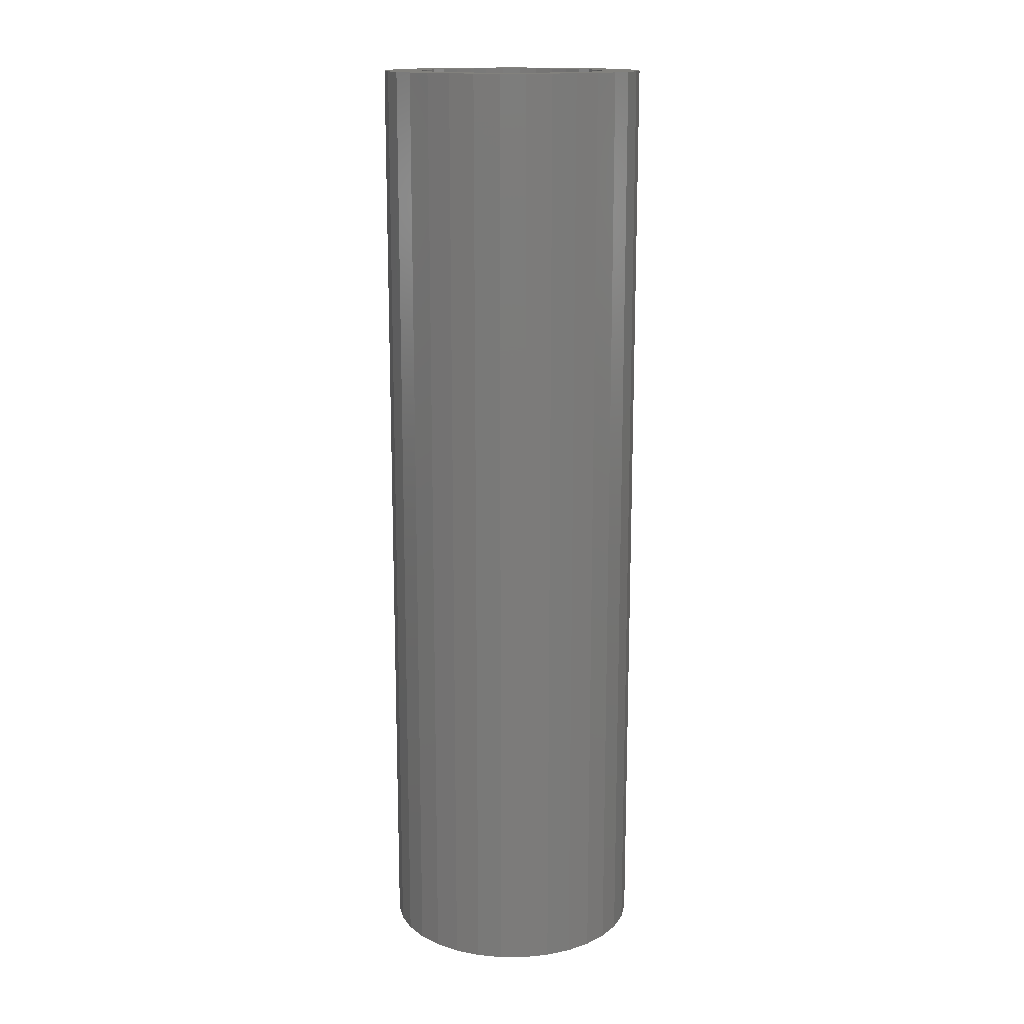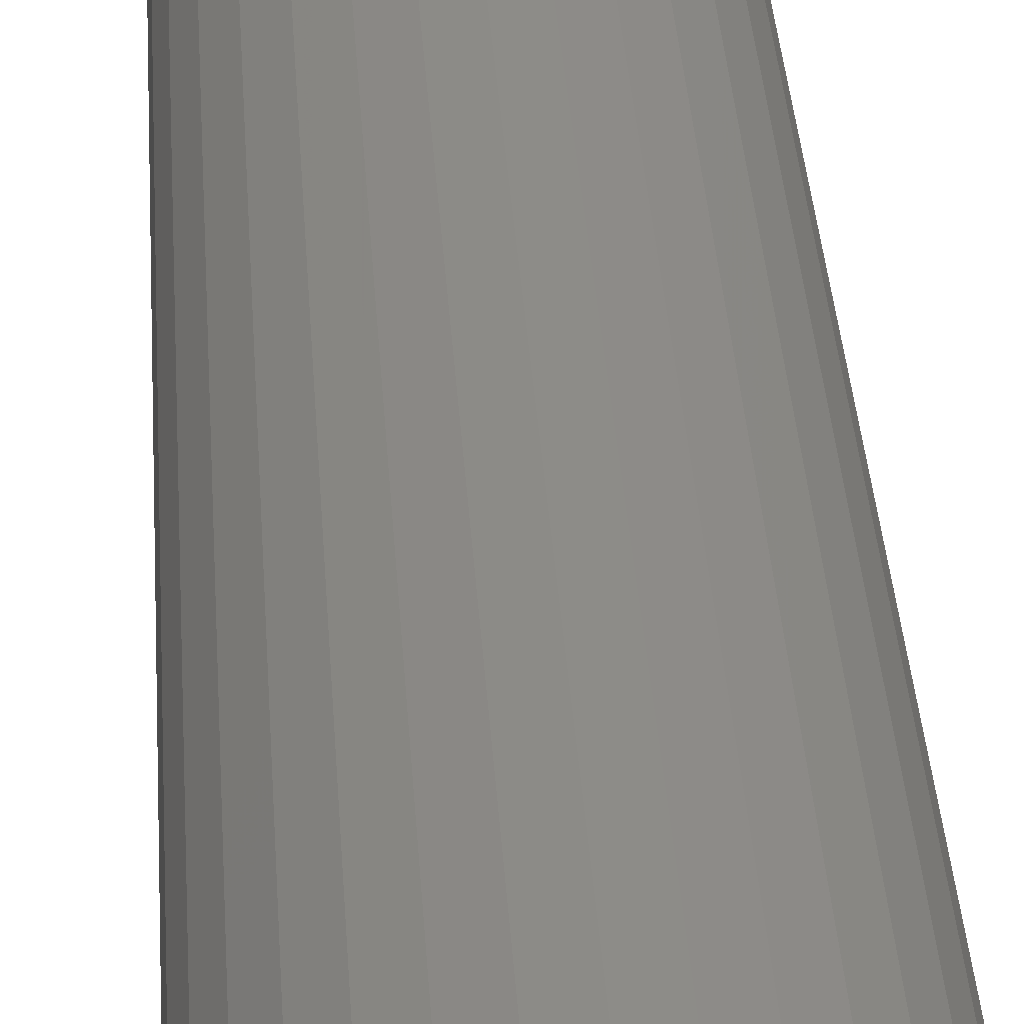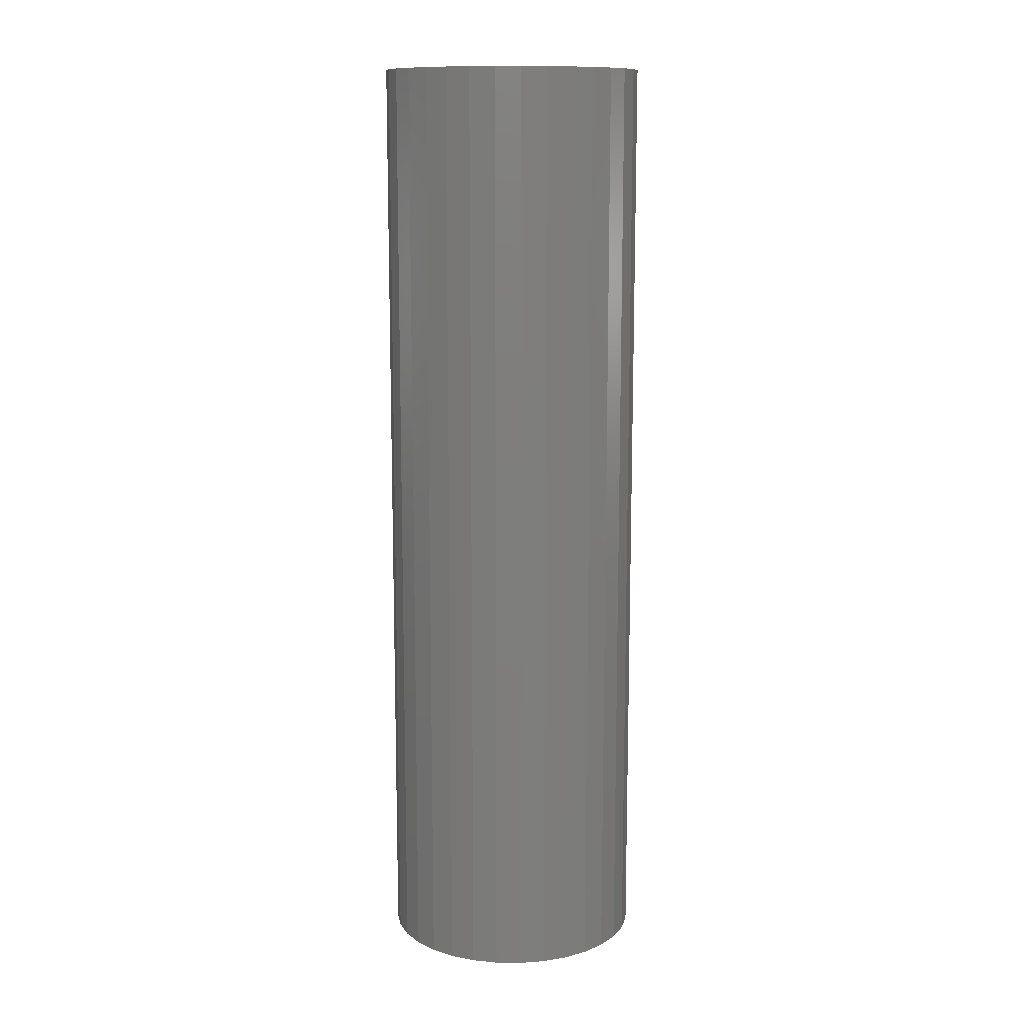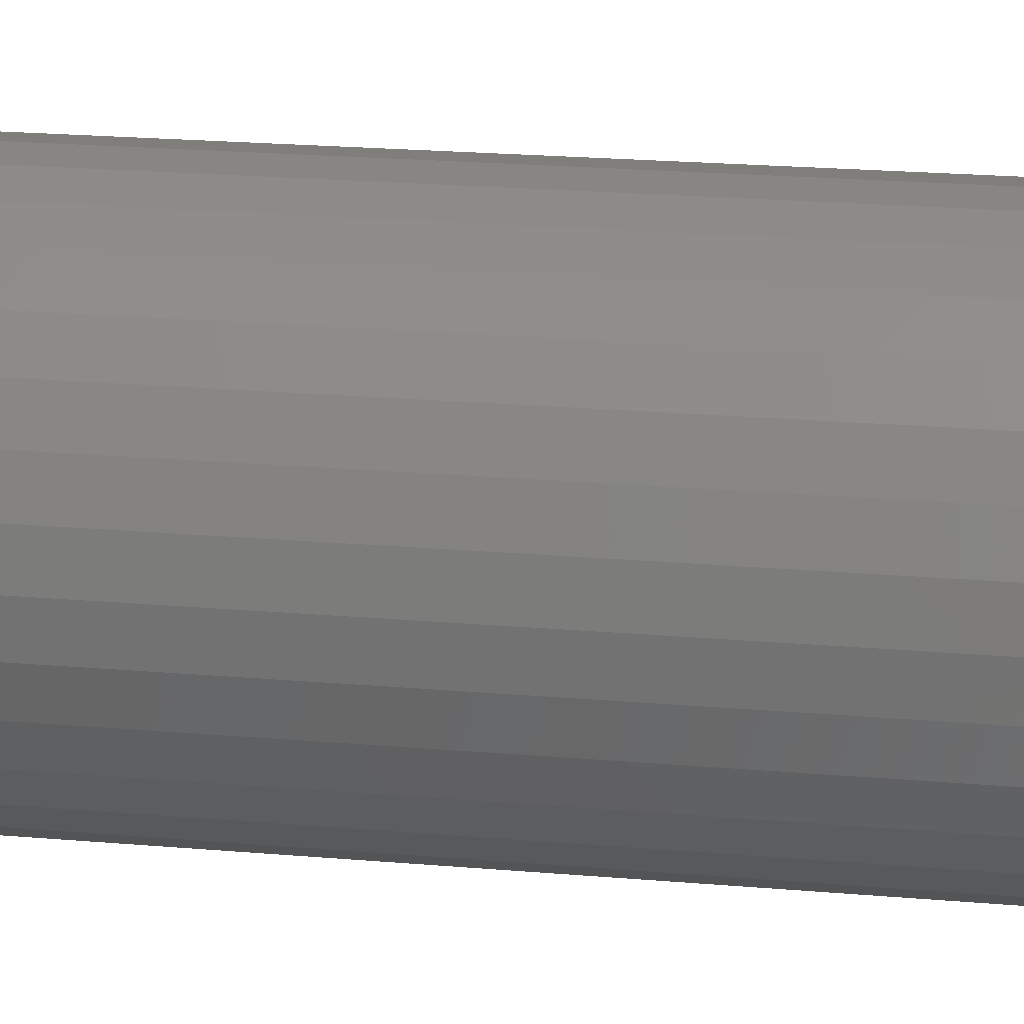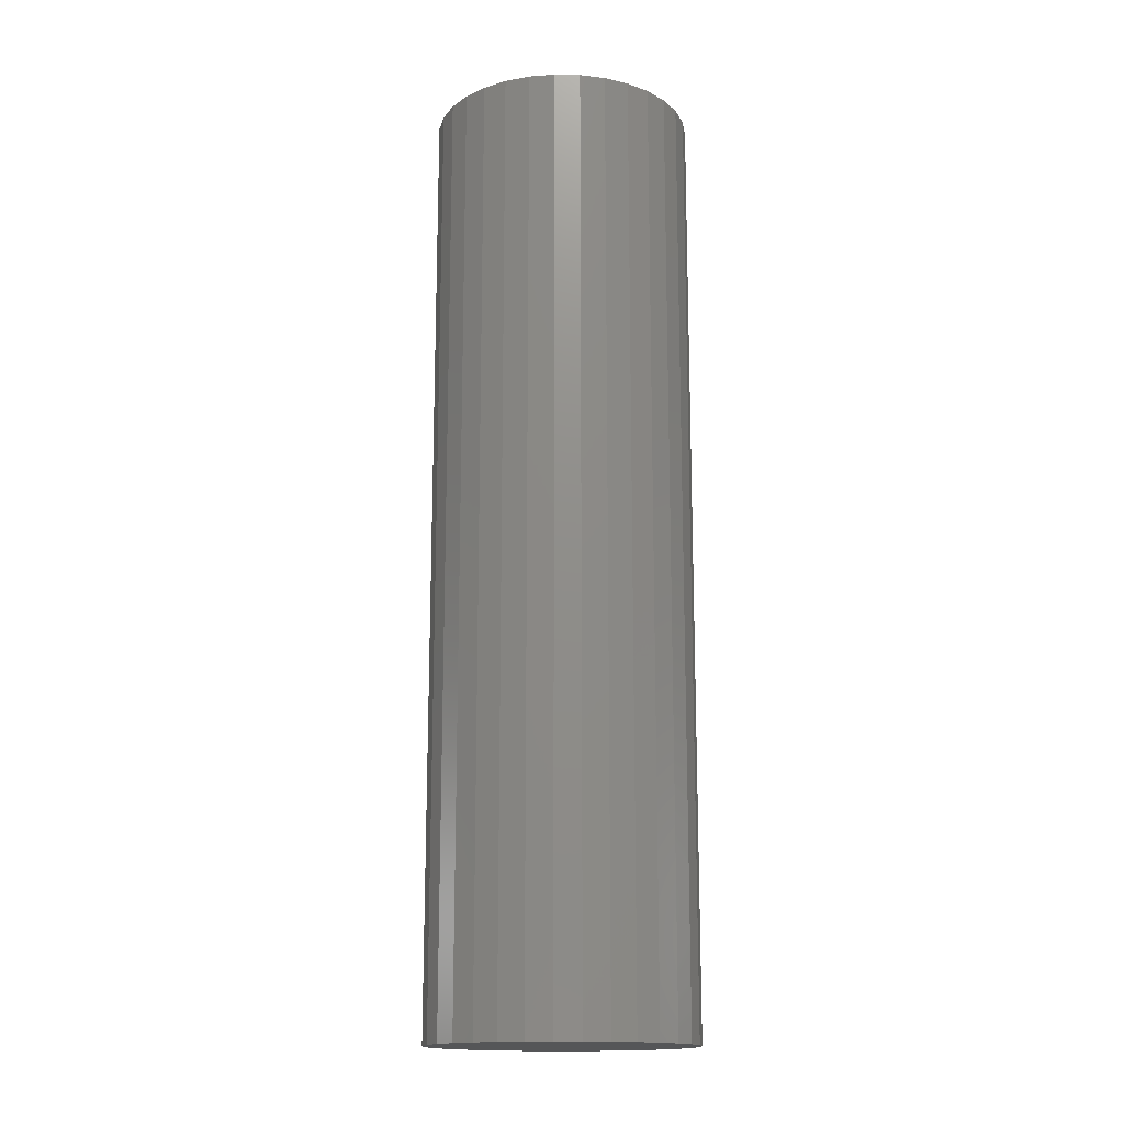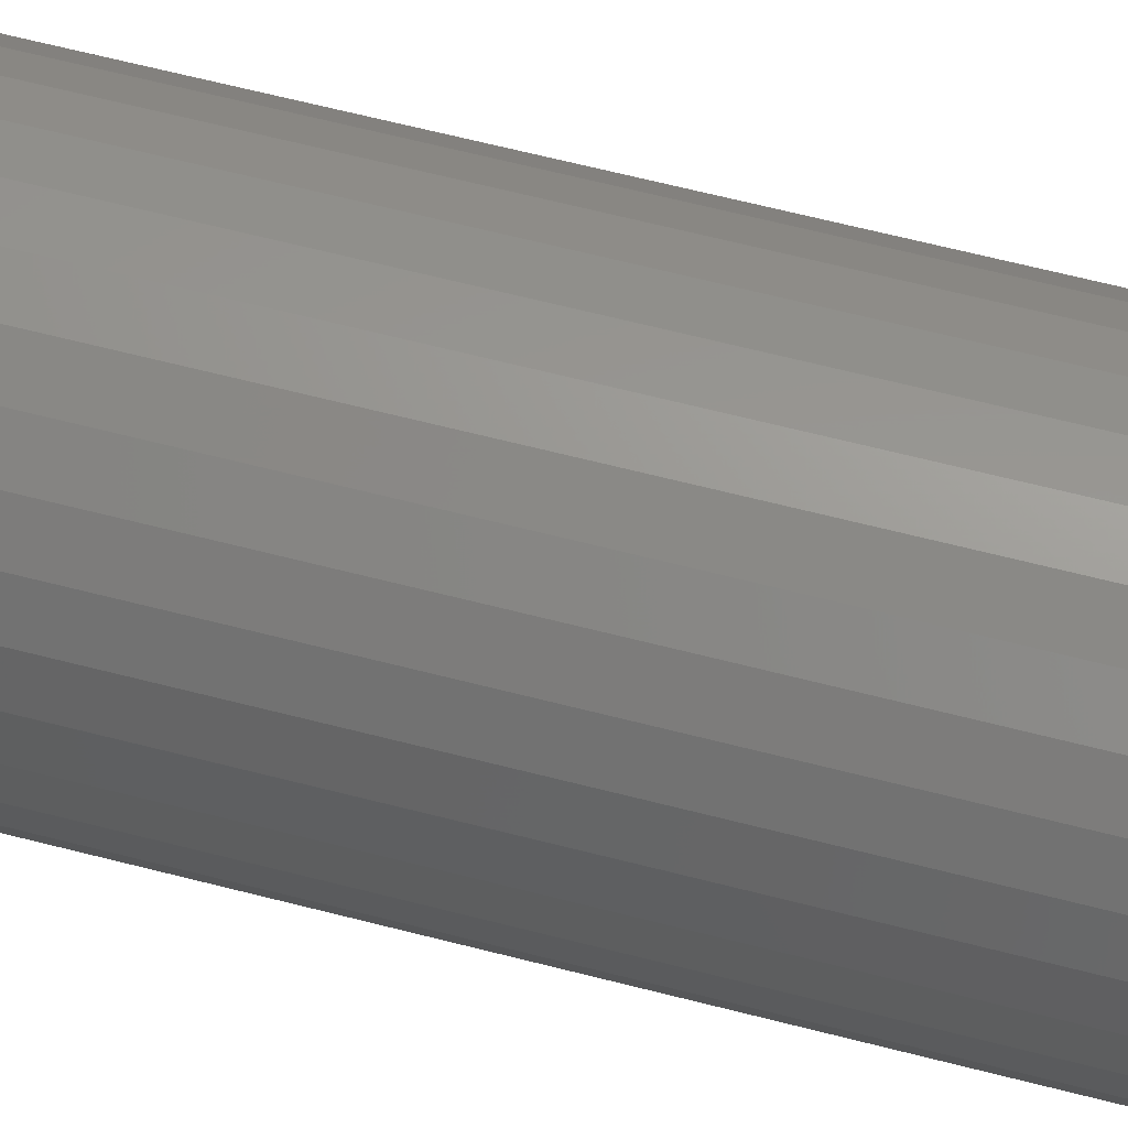
<metadata>
{"format":"stl","ext":"stl","renderer":"f3d","projection":"perspective","resolution":1024,"background":"white","views":[{"elev":15.3,"azim":50.2,"up":"+Y"},{"elev":34.8,"azim":176.4,"up":"+Z"},{"elev":12.0,"azim":-3.9,"up":"+Y"},{"elev":17.1,"azim":100.9,"up":"+Z"},{"elev":-15.9,"azim":-64.2,"up":"+Y"},{"elev":63.3,"azim":-75.3,"up":"+Z"}]}
</metadata>
<code>
# stl→obj: 128 verts, 252 faces
v -0.1455 0.75 0.02933
v -0.2068 0.75 0.04152
v -0.137 0.75 0.05753
v 0.1082 0.75 0.1063
v 0.08541 0.75 0.125
v 0.1789 0.75 0.1182
v 0.001891 0.75 0.1503
v -0.1486 0.75 0.1505
v -0.1163 0.75 0.177
v -0.07955 0.75 0.1966
v -0.03963 0.75 0.2087
v 0.001891 0.75 0.2128
v 0.04341 0.75 0.2087
v 0.08334 0.75 0.1966
v 0.1201 0.75 0.177
v 0.1524 0.75 0.1505
v 0.03122 0.75 0.1474
v -0.02744 0.75 0.1474
v -0.05564 0.75 0.1389
v -0.08163 0.75 0.125
v -0.1751 0.75 0.1182
v -0.1486 0.75 -0.1505
v -0.1751 0.75 -0.1182
v -0.08163 0.75 -0.125
v -0.05564 0.75 -0.1389
v -0.02744 0.75 -0.1474
v 0.001891 0.75 -0.1503
v -0.1163 0.75 -0.177
v 0.1524 0.75 -0.1505
v 0.1201 0.75 -0.177
v 0.08334 0.75 -0.1966
v 0.04341 0.75 -0.2087
v 0.001891 0.75 -0.2128
v -0.03963 0.75 -0.2087
v -0.07955 0.75 -0.1966
v 0.05942 0.75 0.1389
v 0.03122 0.75 -0.1474
v 0.05942 0.75 -0.1389
v 0.08541 0.75 -0.125
v 0.1789 0.75 -0.1182
v -0.1044 0.75 0.1063
v -0.1231 0.75 0.08352
v -0.1947 0.75 0.08145
v -0.1231 0.75 -0.08352
v -0.1947 0.75 -0.08145
v -0.137 0.75 -0.05753
v -0.2068 0.75 -0.04152
v -0.1455 0.75 -0.02933
v -0.2109 0.75 2.798e-17
v -0.1484 0.75 1.65e-17
v -0.1044 0.75 -0.1063
v 0.1493 0.75 0.02933
v 0.1408 0.75 0.05753
v 0.2106 0.75 0.04152
v 0.1269 0.75 0.08352
v 0.1985 0.75 0.08145
v 0.1269 0.75 -0.08352
v 0.1408 0.75 -0.05753
v 0.1985 0.75 -0.08145
v 0.1493 0.75 -0.02933
v 0.2106 0.75 -0.04152
v 0.1522 0.75 -2.032e-17
v 0.2147 0.75 -7.628e-17
v 0.1082 0.75 -0.1063
v -0.02744 -0.7188 0.1474
v -0.05564 -0.7188 0.1389
v -0.08163 -0.7188 0.125
v -0.1044 -0.7188 0.1063
v -0.1231 -0.7188 0.08352
v -0.137 -0.7188 0.05753
v -0.1455 -0.7188 0.02933
v -0.1484 -0.7188 1.65e-17
v 0.001891 -0.7188 0.1503
v 0.03122 -0.7188 0.1474
v 0.05942 -0.7188 0.1389
v 0.08541 -0.7188 0.125
v 0.1082 -0.7188 0.1063
v 0.1269 -0.7188 0.08352
v 0.1408 -0.7188 0.05753
v 0.1493 -0.7188 0.02933
v 0.1522 -0.7188 -2.032e-17
v 0.03122 -0.7188 -0.1474
v 0.05942 -0.7188 -0.1389
v 0.08541 -0.7188 -0.125
v 0.1082 -0.7188 -0.1063
v 0.1269 -0.7188 -0.08352
v 0.1408 -0.7188 -0.05753
v 0.1493 -0.7188 -0.02933
v 0.001891 -0.7188 -0.1503
v -0.02744 -0.7188 -0.1474
v -0.05564 -0.7188 -0.1389
v -0.08163 -0.7188 -0.125
v -0.1044 -0.7188 -0.1063
v -0.1231 -0.7188 -0.08352
v -0.137 -0.7188 -0.05753
v -0.1455 -0.7188 -0.02933
v -0.2109 -0.7812 2.798e-17
v -0.2068 -0.7812 0.04152
v -0.1947 -0.7812 0.08145
v -0.1751 -0.7812 0.1182
v -0.1486 -0.7812 0.1505
v -0.1163 -0.7812 0.177
v -0.07955 -0.7812 0.1966
v -0.03963 -0.7812 0.2087
v 0.001891 -0.7812 0.2128
v 0.04341 -0.7812 0.2087
v 0.08334 -0.7812 0.1966
v 0.1201 -0.7812 0.177
v 0.1524 -0.7812 0.1505
v 0.1789 -0.7812 0.1182
v 0.1985 -0.7812 0.08145
v 0.2106 -0.7812 0.04152
v 0.2147 -0.7812 -2.415e-17
v 0.2106 -0.7812 -0.04152
v 0.1985 -0.7812 -0.08145
v 0.1789 -0.7812 -0.1182
v 0.1524 -0.7812 -0.1505
v 0.1201 -0.7812 -0.177
v 0.08334 -0.7812 -0.1966
v 0.04341 -0.7812 -0.2087
v 0.001891 -0.7812 -0.2128
v -0.03963 -0.7812 -0.2087
v -0.07955 -0.7812 -0.1966
v -0.1163 -0.7812 -0.177
v -0.1486 -0.7812 -0.1505
v -0.1751 -0.7812 -0.1182
v -0.1947 -0.7812 -0.08145
v -0.2068 -0.7812 -0.04152
f 1 2 3
f 4 5 6
f 7 8 9
f 7 9 10
f 7 10 11
f 7 11 12
f 7 12 13
f 7 13 14
f 7 14 15
f 7 15 16
f 7 16 17
f 8 7 18
f 8 18 19
f 8 19 20
f 8 20 21
f 22 23 24
f 22 24 25
f 22 25 26
f 22 26 27
f 22 27 28
f 27 29 30
f 27 30 31
f 27 31 32
f 27 32 33
f 27 33 34
f 27 34 35
f 27 35 28
f 16 6 5
f 16 5 36
f 16 36 17
f 29 27 37
f 29 37 38
f 29 38 39
f 29 39 40
f 20 41 21
f 21 41 42
f 21 42 43
f 43 42 3
f 43 3 2
f 44 45 46
f 46 45 47
f 46 47 48
f 48 47 49
f 48 49 50
f 50 49 2
f 50 2 1
f 24 23 51
f 51 23 45
f 51 45 44
f 52 53 54
f 54 53 55
f 54 55 56
f 56 55 4
f 56 4 6
f 57 58 59
f 59 58 60
f 59 60 61
f 61 60 62
f 61 62 63
f 63 62 52
f 63 52 54
f 39 64 40
f 40 64 57
f 40 57 59
f 7 65 18
f 18 65 66
f 18 66 19
f 19 66 67
f 19 67 20
f 20 67 68
f 20 68 41
f 41 68 69
f 41 69 42
f 42 69 70
f 42 70 3
f 3 70 71
f 3 71 1
f 1 71 72
f 1 72 50
f 65 7 73
f 73 7 17
f 73 17 74
f 74 17 36
f 74 36 75
f 75 36 5
f 75 5 76
f 76 5 4
f 76 4 77
f 77 4 55
f 77 55 78
f 78 55 53
f 78 53 79
f 79 53 52
f 79 52 80
f 80 52 62
f 80 62 81
f 27 82 37
f 37 82 83
f 37 83 38
f 38 83 84
f 38 84 39
f 39 84 85
f 39 85 64
f 64 85 86
f 64 86 57
f 57 86 87
f 57 87 58
f 58 87 88
f 58 88 60
f 60 88 81
f 60 81 62
f 82 27 89
f 89 27 26
f 89 26 90
f 90 26 25
f 90 25 91
f 91 25 24
f 91 24 92
f 92 24 51
f 92 51 93
f 93 51 44
f 93 44 94
f 94 44 46
f 94 46 95
f 95 46 48
f 95 48 96
f 96 48 50
f 96 50 72
f 49 97 2
f 2 97 98
f 2 98 43
f 43 98 99
f 43 99 21
f 21 99 100
f 21 100 8
f 8 100 101
f 8 101 9
f 9 101 102
f 9 102 10
f 10 102 103
f 10 103 11
f 11 103 104
f 11 104 12
f 12 104 105
f 12 105 13
f 13 105 106
f 13 106 14
f 14 106 107
f 14 107 15
f 15 107 108
f 15 108 16
f 16 108 109
f 16 109 6
f 6 109 110
f 6 110 56
f 56 110 111
f 56 111 54
f 54 111 112
f 54 112 63
f 63 112 113
f 63 113 61
f 61 113 114
f 61 114 59
f 59 114 115
f 59 115 40
f 40 115 116
f 40 116 29
f 29 116 117
f 29 117 30
f 30 117 118
f 30 118 31
f 31 118 119
f 31 119 32
f 32 119 120
f 32 120 33
f 33 120 121
f 33 121 34
f 34 121 122
f 34 122 35
f 35 122 123
f 35 123 28
f 28 123 124
f 28 124 22
f 22 124 125
f 22 125 23
f 23 125 126
f 23 126 45
f 45 126 127
f 45 127 47
f 47 127 128
f 47 128 49
f 49 128 97
f 104 106 105
f 106 104 103
f 106 103 107
f 119 122 120
f 120 122 121
f 107 103 108
f 108 103 102
f 108 102 109
f 109 102 101
f 109 101 110
f 110 101 100
f 110 100 111
f 111 100 99
f 111 99 112
f 112 99 98
f 112 98 113
f 113 98 97
f 113 97 114
f 114 97 128
f 114 128 115
f 115 128 127
f 115 127 116
f 116 127 126
f 116 126 117
f 117 126 125
f 117 125 118
f 118 125 124
f 118 124 119
f 119 124 123
f 119 123 122
f 73 74 65
f 66 65 74
f 75 66 74
f 82 90 83
f 89 90 82
f 90 91 83
f 83 91 92
f 83 92 84
f 84 92 93
f 84 93 85
f 85 93 94
f 85 94 86
f 86 94 95
f 86 95 87
f 87 95 96
f 87 96 88
f 88 96 72
f 88 72 81
f 81 72 71
f 81 71 80
f 80 71 70
f 80 70 79
f 79 70 69
f 79 69 78
f 78 69 68
f 78 68 77
f 77 68 67
f 77 67 76
f 76 67 66
f 76 66 75

</code>
